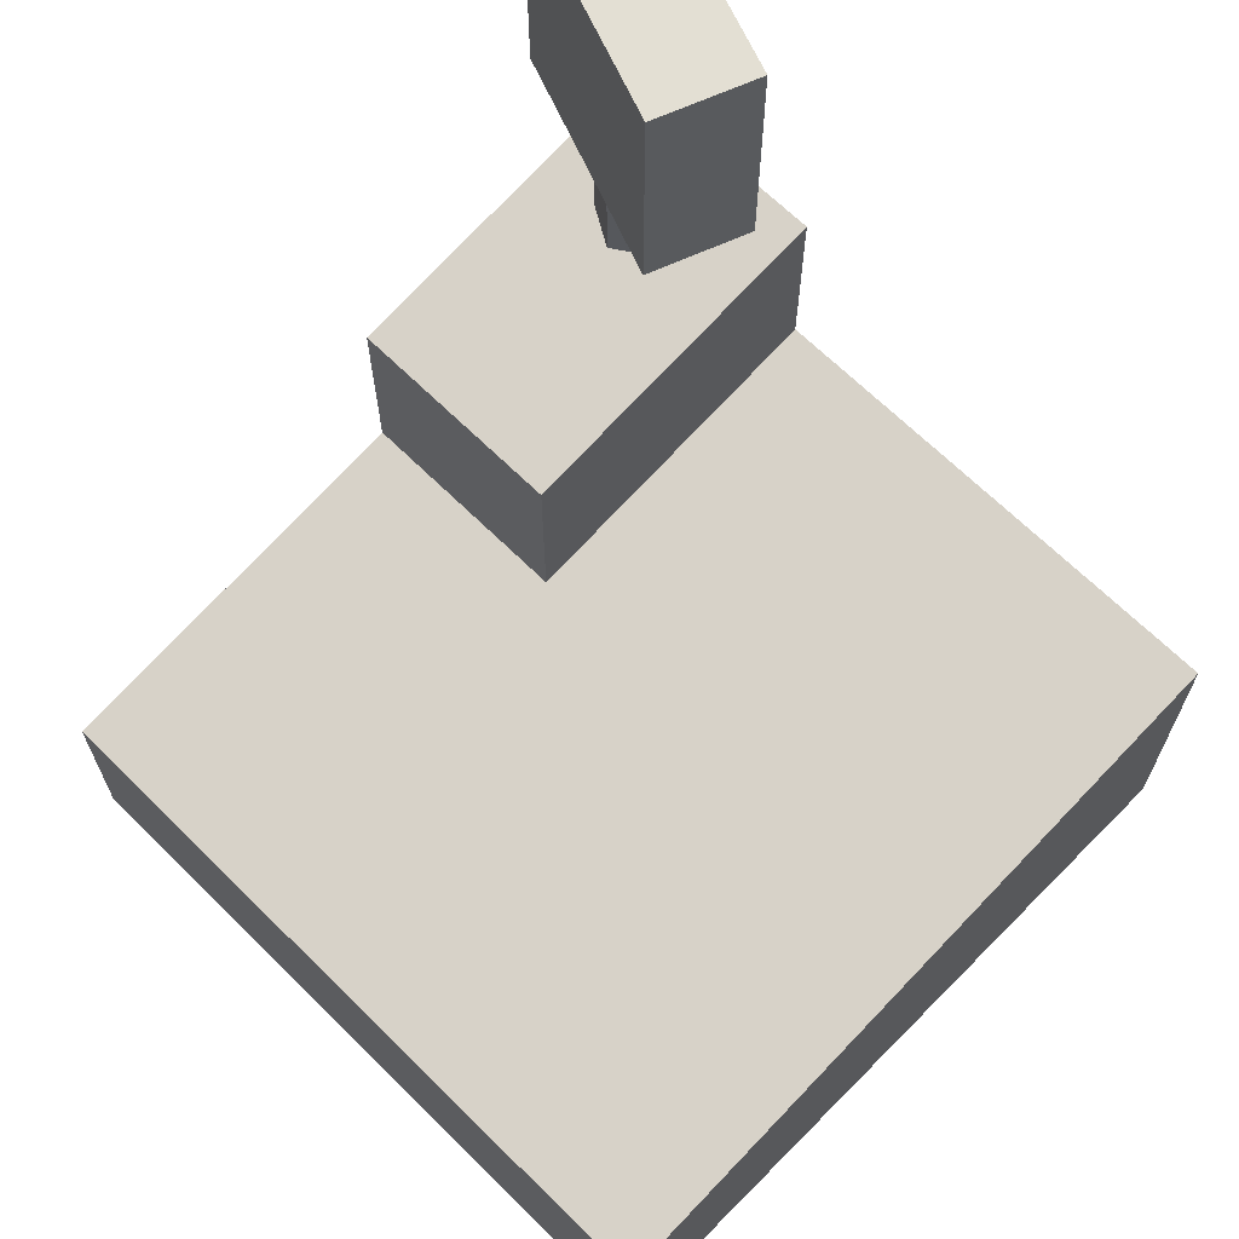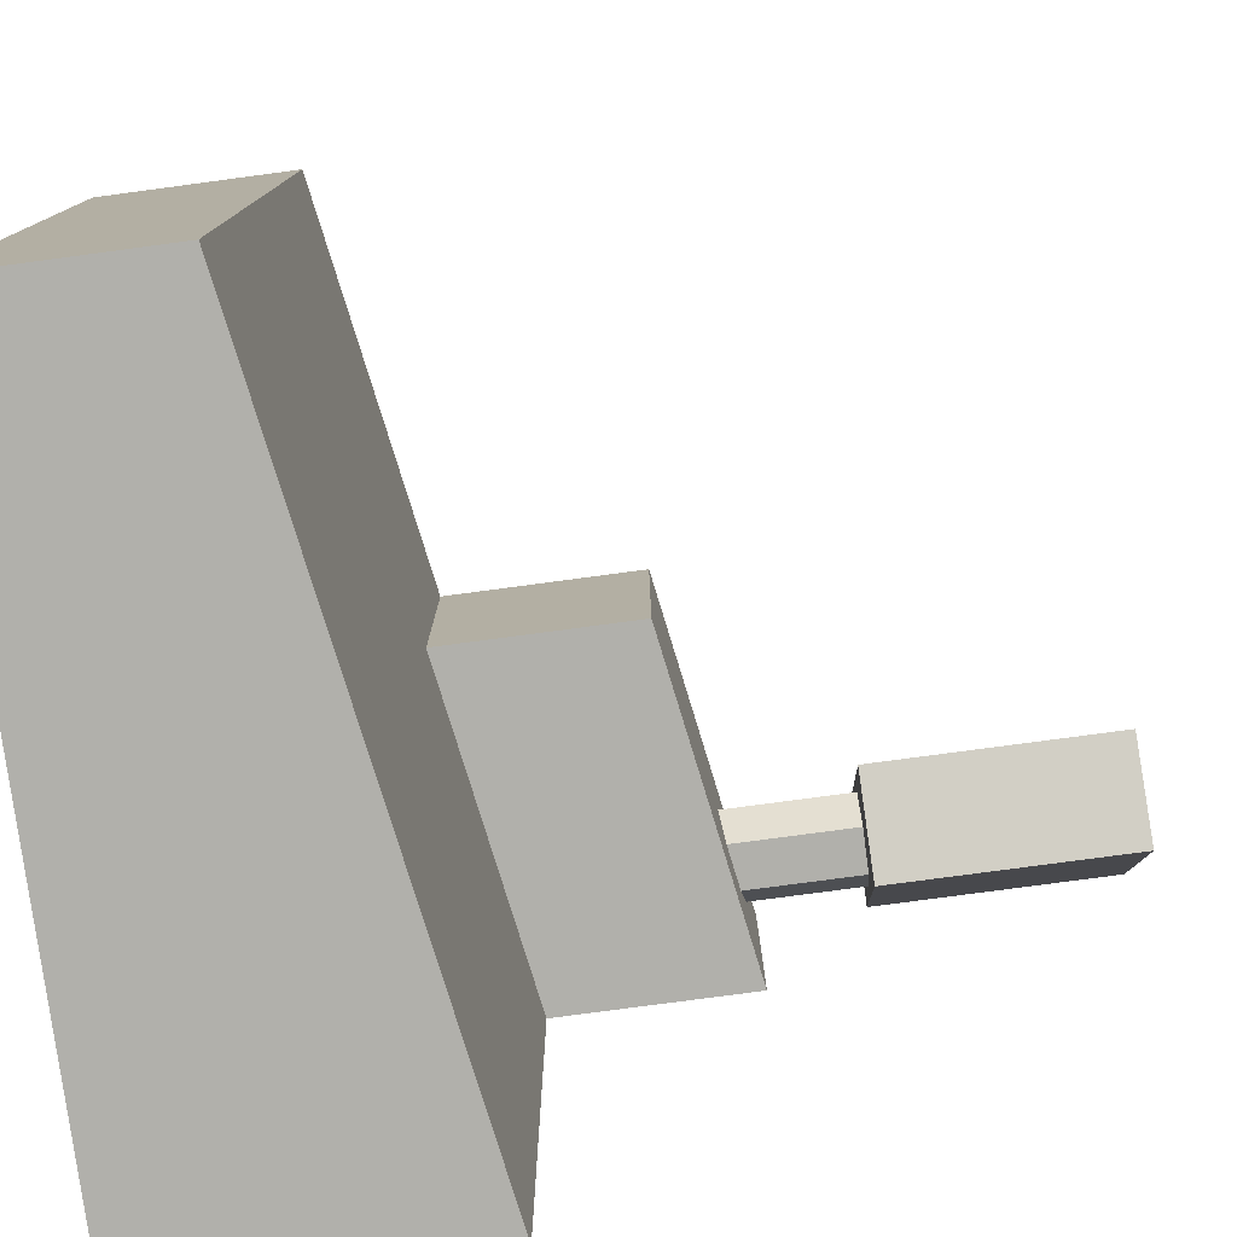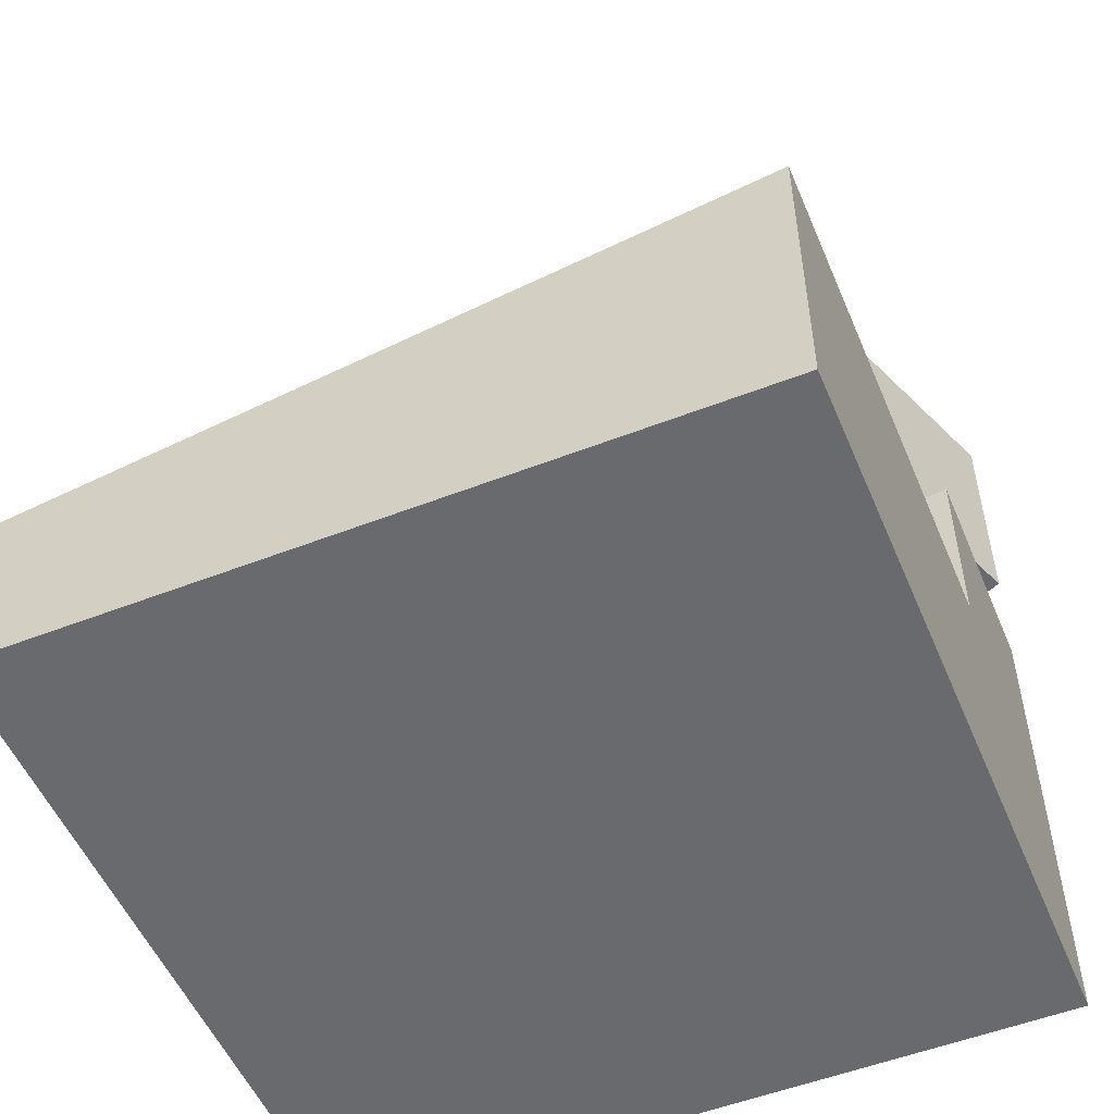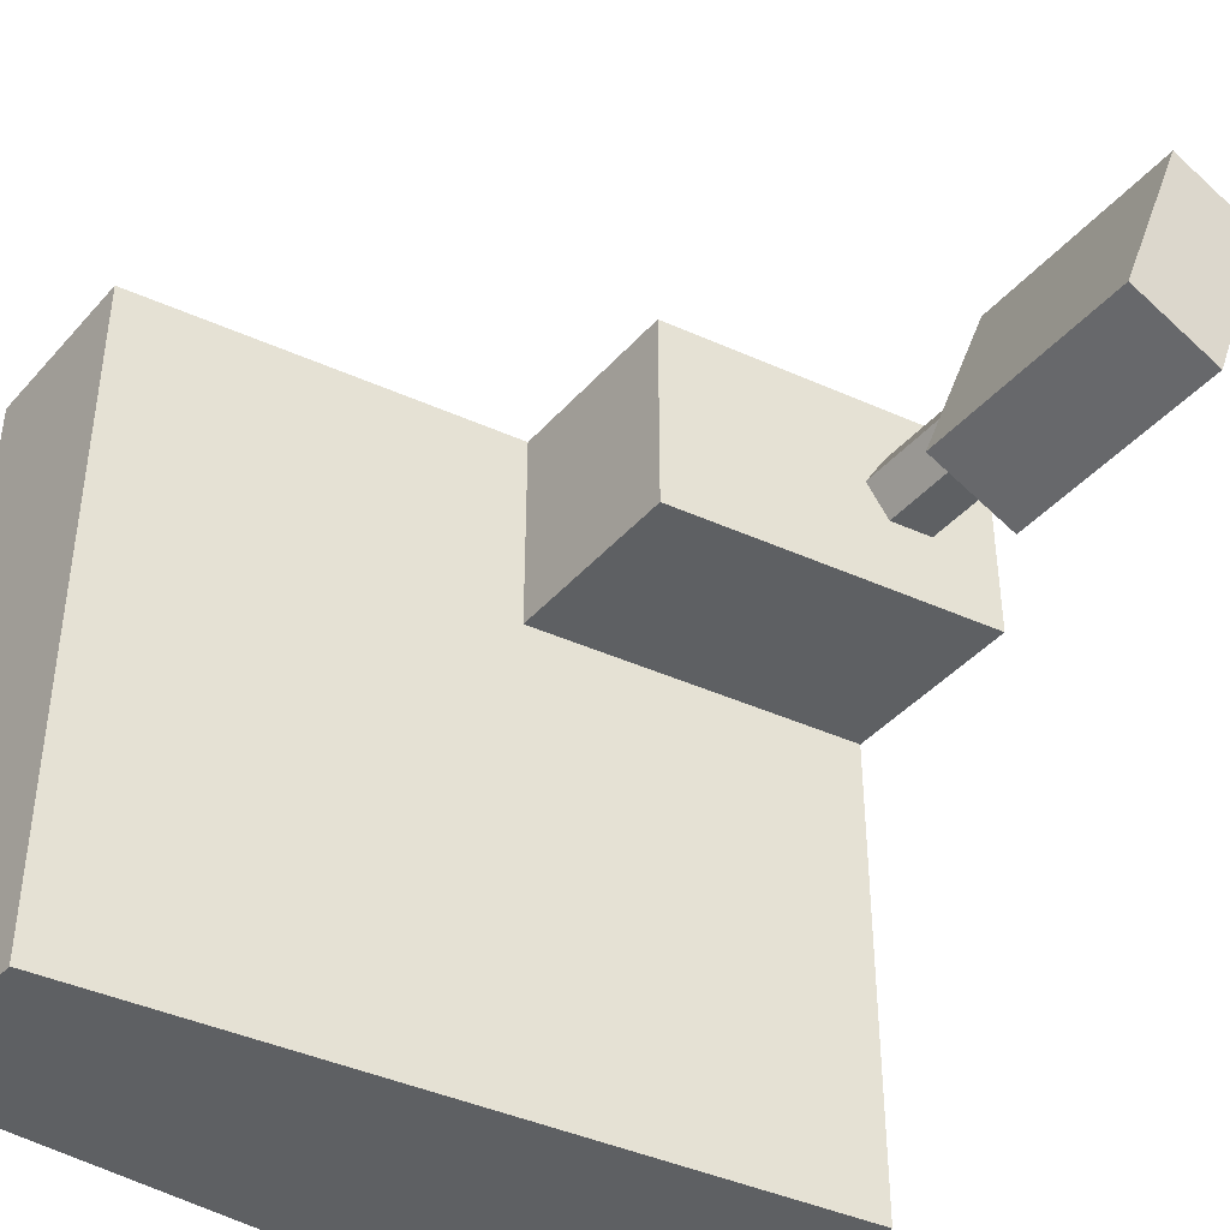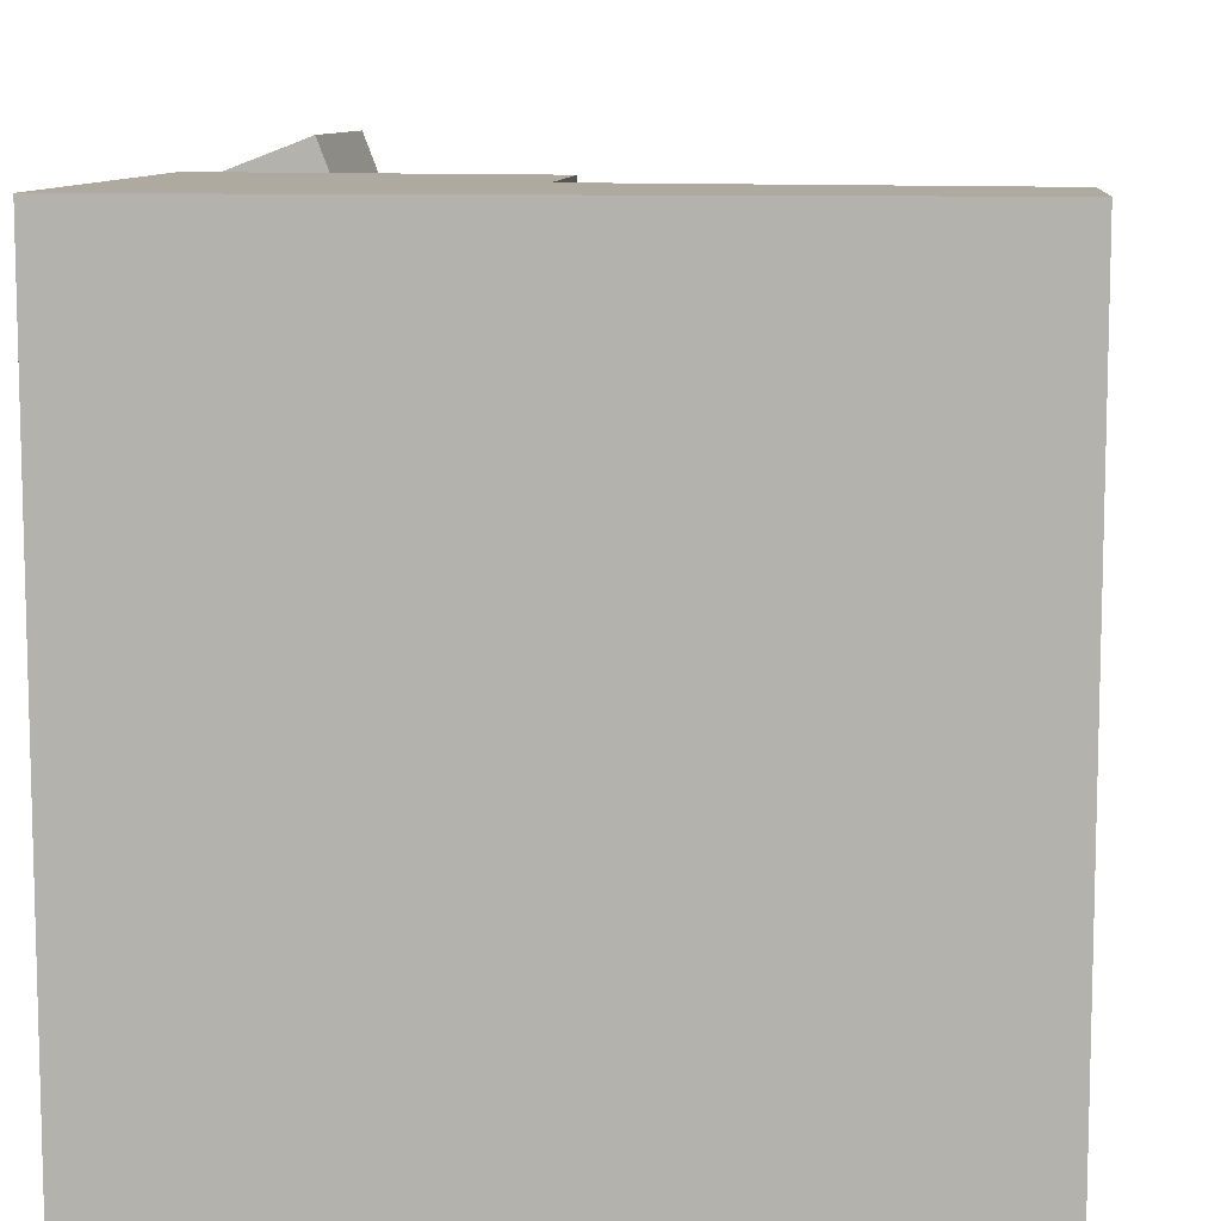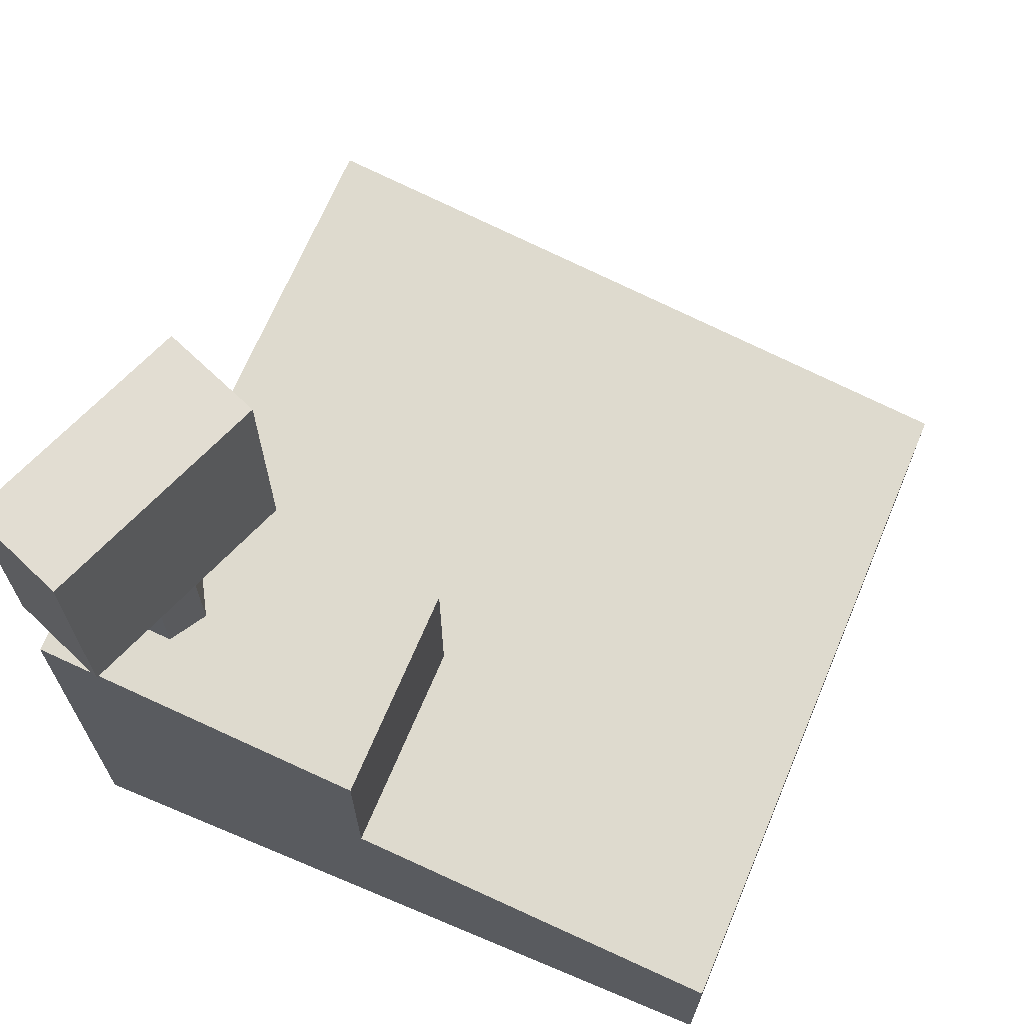
<metadata>
{"format":"obj","ext":"obj","renderer":"f3d","projection":"perspective","resolution":1024,"background":"white","views":[{"elev":67.0,"azim":134.7,"up":"+Y"},{"elev":-78.5,"azim":97.6,"up":"+Z"},{"elev":-53.1,"azim":-157.4,"up":"+Y"},{"elev":-42.3,"azim":142.3,"up":"+Z"},{"elev":9.4,"azim":5.3,"up":"+Z"},{"elev":68.1,"azim":22.8,"up":"+Y"}]}
</metadata>
<code>
g default
v -1.452 10.6 -2.475
v -1.635 10.6 -2.475
v -1.727 10.6 -2.316
v -1.635 10.6 -2.158
v -1.452 10.6 -2.158
v -1.36 10.6 -2.316
v -1.452 11.45 -2.475
v -1.635 11.45 -2.475
v -1.727 11.45 -2.316
v -1.635 11.45 -2.158
v -1.452 11.45 -2.158
v -1.36 11.45 -2.316
v -1.543 10.6 -2.316
v -1.543 11.45 -2.316
v -1.914 8.673 -1.887
v 1.161 8.673 -1.887
v -1.914 9.971 -1.887
v 1.161 9.461 -1.887
v -1.914 9.971 -4.932
v 1.161 9.461 -4.932
v -1.914 8.673 -4.932
v 1.161 8.673 -4.932
v -1.914 9.971 -2.823
v 1.161 9.461 -2.823
v 1.161 8.673 -2.823
v -1.914 8.673 -2.823
v -0.5034 8.673 -1.887
v -0.5034 8.673 -2.823
v -0.5034 8.673 -4.932
v -0.5034 9.737 -4.932
v -0.5034 9.737 -2.823
v -0.5034 9.737 -1.887
v -1.914 10.77 -1.887
v -0.5034 10.54 -1.887
v -0.5034 10.54 -2.823
v -1.914 10.77 -2.823
v -1.515 11.2 -1.767
v -1.158 11.2 -2.701
v -1.515 12.2 -1.767
v -1.158 12.2 -2.701
v -1.926 12.2 -1.924
v -1.569 12.2 -2.858
v -1.926 11.2 -1.924
v -1.569 11.2 -2.858
g Register
f 1 2 8 7
f 2 3 9 8
f 3 4 10 9
f 4 5 11 10
f 5 6 12 11
f 6 1 7 12
f 2 1 13
f 3 2 13
f 4 3 13
f 5 4 13
f 6 5 13
f 1 6 13
f 7 8 14
f 8 9 14
f 9 10 14
f 10 11 14
f 11 12 14
f 12 7 14
f 32 27 16 18
f 30 31 24 20
f 29 30 20 22
f 28 29 22 25
f 24 25 22 20
f 21 26 23 19
f 31 32 18 24
f 16 25 24 18
f 27 28 25 16
f 23 26 15 17
f 26 28 27 15
f 21 29 28 26
f 19 30 29 21
f 23 31 30 19
f 33 34 35 36
f 15 27 32 17
f 17 32 34 33
f 32 31 35 34
f 31 23 36 35
f 23 17 33 36
f 37 38 40 39
f 39 40 42 41
f 41 42 44 43
f 43 44 38 37
f 38 44 42 40
f 43 37 39 41

</code>
